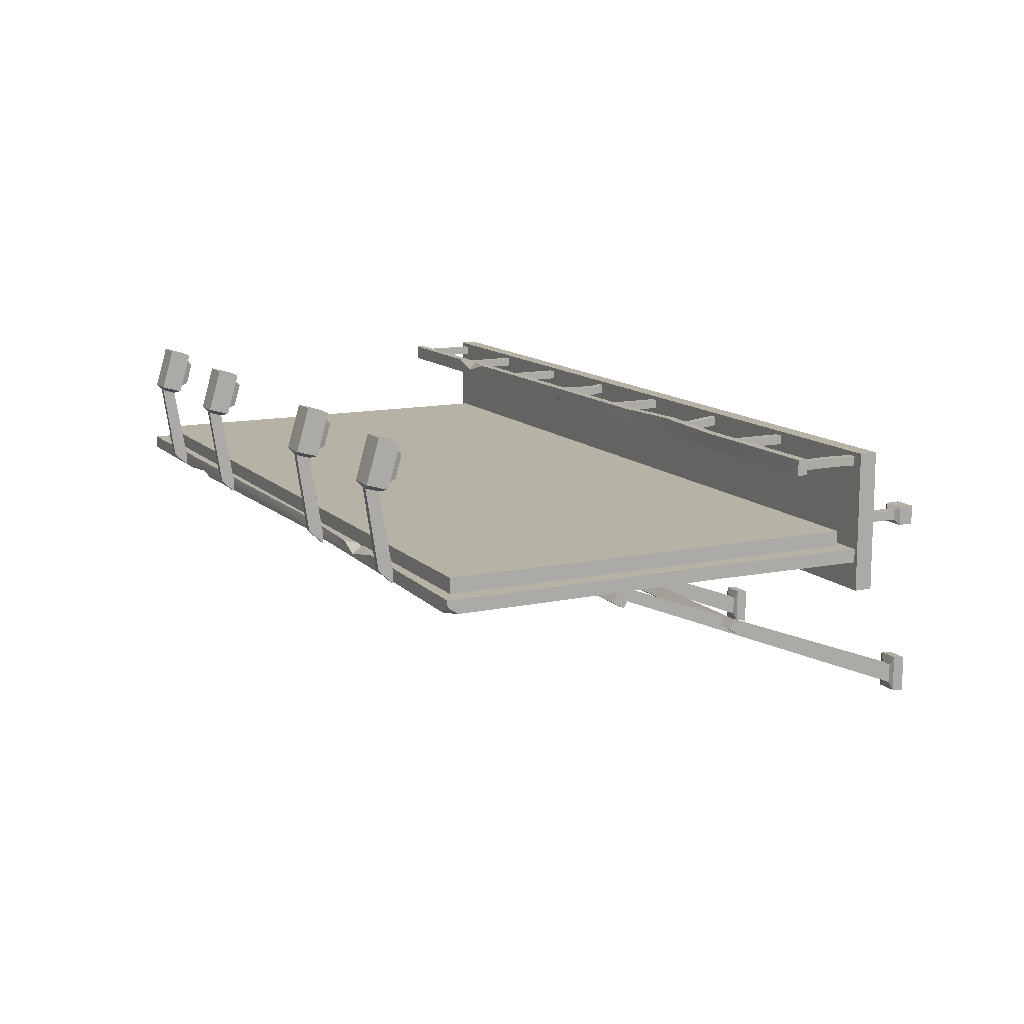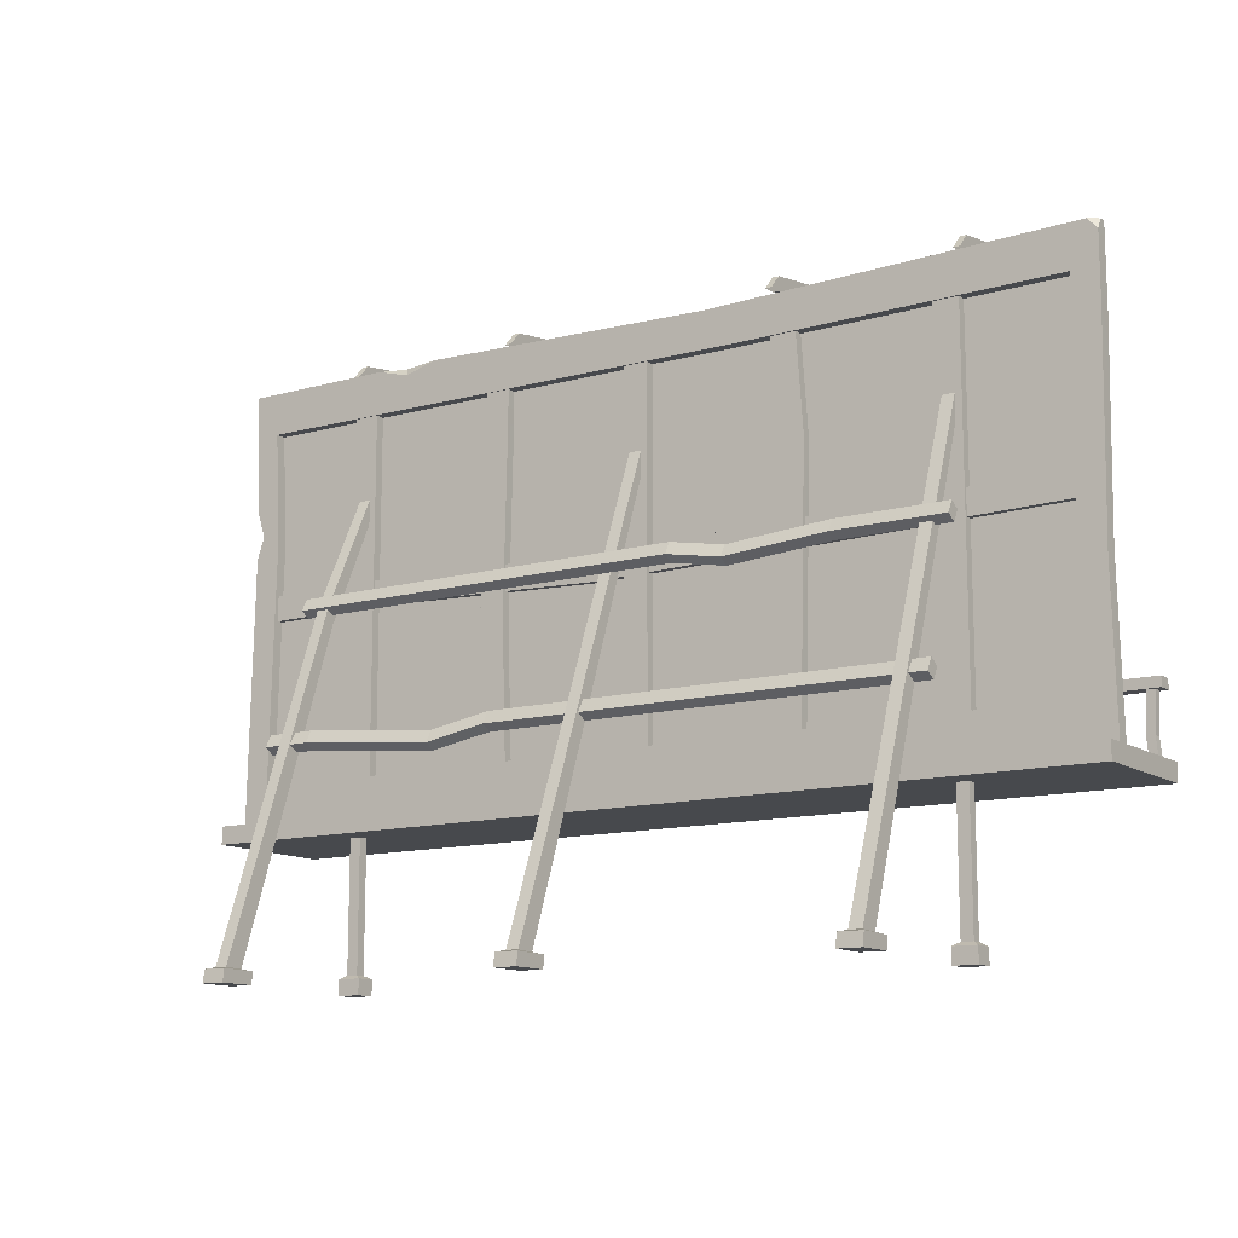
<metadata>
{"format":"obj","ext":"obj","renderer":"f3d","projection":"perspective","resolution":1024,"background":"white","views":[{"elev":12.5,"azim":-116.3,"up":"+Z"},{"elev":-12.4,"azim":-146.5,"up":"+Y"}]}
</metadata>
<code>
v -150.2 71.74 17.49
v -147.2 0 19.91
v -155.9 71.74 17.49
v -158.8 0 19.91
v -155.9 71.74 12.83
v -158.8 0 10.41
v -150.2 71.74 12.83
v -147.2 0 10.41
v -155.9 9.225 12.83
v -155.9 9.225 17.49
v -150.2 9.225 17.49
v -150.2 9.225 12.83
v -147.2 7.514 19.91
v -158.8 7.514 19.91
v -158.8 7.514 10.41
v -147.2 7.514 10.41
v 150.2 71.74 17.49
v 147.2 0 19.91
v 155.9 71.74 17.49
v 158.8 0 19.91
v 155.9 71.74 12.83
v 158.8 0 10.41
v 150.2 71.74 12.83
v 147.2 0 10.41
v 155.9 9.225 12.83
v 155.9 9.225 17.49
v 150.2 9.225 17.49
v 150.2 9.225 12.83
v 147.2 7.514 19.91
v 158.8 7.514 19.91
v 158.8 7.514 10.41
v 147.2 7.514 10.41
v -219.5 78.78 18.48
v 219.5 78.78 18.48
v -219.5 292.3 18.48
v 219.5 292.3 18.48
v -219.5 287.3 12
v 219.5 292.3 12
v -219.5 78.78 12
v 219.5 78.78 12
v -206.6 99.34 18.48
v 206.6 99.34 18.48
v 206.6 271.8 18.48
v -206.6 271.8 18.48
v -206.6 271.8 12
v 206.6 271.8 12
v 206.6 99.34 12
v -206.6 99.34 12
v 207.2 179.4 17.88
v 207.2 191.7 17.88
v -207.2 179.4 17.88
v -207.2 191.7 17.88
v -207.2 179.4 14.03
v -207.2 191.7 14.03
v 207.2 179.4 14.03
v 207.2 191.7 14.03
v -81.2 99.34 18.48
v -68.82 99.34 18.48
v -81.2 271.8 18.48
v -68.82 271.8 18.48
v -81.2 271.8 12.76
v -68.82 271.8 12.76
v -81.2 99.34 12.76
v -68.82 99.34 12.76
v -157.8 99.34 18.48
v -145.4 99.34 18.48
v -157.8 271.8 18.48
v -145.4 271.8 18.48
v -157.8 271.8 12.76
v -145.4 271.8 12.76
v -157.8 99.34 12.76
v -145.4 99.34 12.76
v 145.4 99.34 18.48
v 157.8 99.34 18.48
v 145.4 271.8 18.48
v 157.8 271.8 18.48
v 145.4 271.8 12.76
v 157.8 271.8 12.76
v 145.4 99.34 12.76
v 157.8 99.34 12.76
v 68.82 99.34 18.48
v 81.2 99.34 18.48
v 68.82 271.8 18.48
v 81.2 271.8 18.48
v 68.82 271.8 12.76
v 81.2 271.8 12.76
v 68.82 99.34 12.76
v 81.2 99.34 12.76
v -6.191 99.34 18.48
v 6.191 99.34 18.48
v -6.191 271.8 18.48
v 6.191 271.8 18.48
v -6.191 271.8 12.76
v 6.191 271.8 12.76
v -6.191 99.34 12.76
v 6.191 99.34 12.76
v -221.4 71.74 64.71
v 221.4 71.74 64.71
v -221.4 80.36 64.71
v 221.4 80.36 64.71
v -221.4 80.36 -1.466
v 221.4 80.36 -1.465
v -221.4 71.74 -1.466
v 221.4 71.74 -1.465
v 32.63 109.3 62.7
v 32.63 80.36 62.7
v 28.66 109.3 62.7
v 28.66 80.36 62.7
v 28.66 109.3 58.37
v 28.66 80.36 58.37
v 32.63 109.3 58.37
v 32.63 80.36 58.37
v 93.91 109.3 62.7
v 93.91 80.36 62.7
v 89.94 109.3 62.7
v 89.94 80.36 62.7
v 89.94 109.3 58.37
v 89.94 80.36 58.37
v 93.91 109.3 58.37
v 93.91 80.36 58.37
v 155.2 109.3 62.7
v 155.2 80.36 62.7
v 151.2 109.3 62.7
v 151.2 80.36 62.7
v 151.2 109.3 58.37
v 151.2 80.36 58.37
v 155.2 109.3 58.37
v 155.2 80.36 58.37
v 216.5 109.3 62.7
v 216.5 80.36 62.7
v 212.5 109.3 62.7
v 212.5 80.36 62.7
v 212.5 109.3 58.37
v 212.5 80.36 58.37
v 216.5 109.3 58.37
v 216.5 80.36 58.37
v -32.63 109.3 62.7
v -32.63 80.36 62.7
v -28.66 109.3 62.7
v -28.66 80.36 62.7
v -28.66 109.3 58.37
v -28.66 80.36 58.37
v -32.63 109.3 58.37
v -32.63 80.36 58.37
v -93.91 109.3 62.7
v -93.91 80.36 62.7
v -89.94 109.3 62.7
v -89.94 80.36 62.7
v -89.94 109.3 58.37
v -89.94 80.36 58.37
v -93.91 109.3 58.37
v -93.91 80.36 58.37
v -155.2 109.3 62.7
v -155.2 80.36 62.7
v -151.2 109.3 62.7
v -151.2 80.36 62.7
v -151.2 109.3 58.37
v -151.2 80.36 58.37
v -155.2 109.3 58.37
v -155.2 80.36 58.37
v -216.5 109.3 62.7
v -216.5 80.36 62.7
v -212.5 109.3 62.7
v -212.5 80.36 62.7
v -212.5 109.3 58.37
v -212.5 80.36 58.37
v -216.5 109.3 58.37
v -216.5 80.36 58.37
v -219.5 109.3 64.26
v 219.5 109.3 64.26
v -219.5 114.1 64.26
v 219.5 114.1 64.26
v -219.5 114.1 56.81
v 219.5 114.1 56.81
v -219.5 109.3 56.81
v 219.5 109.3 56.81
v -159.3 298.4 55.41
v -156.2 298.4 55.41
v -159.3 305 57.33
v -156.2 305 57.33
v -159.3 292.3 12
v -156.2 292.3 12
v -159.3 292.3 18.48
v -156.2 292.3 18.48
v -159.3 299.1 18.48
v -156.2 299.1 18.48
v -164.2 296 56.77
v -151.3 296 56.77
v -151.3 306.3 59.77
v -164.2 306.3 59.77
v -164.2 289.9 77.56
v -151.3 289.9 77.56
v -151.3 300.1 80.57
v -164.2 300.1 80.57
v -162.5 295.2 59.59
v -153.1 295.2 59.59
v -153.1 290.8 74.74
v -162.5 290.8 74.74
v -161.1 291.1 60.75
v -154.4 291.1 60.75
v -154.4 287.9 71.55
v -161.1 287.9 71.55
v -70.38 298.4 55.41
v -67.26 298.4 55.41
v -70.38 305 57.33
v -67.26 305 57.33
v -70.38 292.3 12
v -67.26 292.3 12
v -70.38 292.3 18.48
v -67.26 292.3 18.48
v -70.38 299.1 18.48
v -67.26 299.1 18.48
v -75.26 296 56.77
v -62.38 296 56.77
v -62.38 306.3 59.77
v -75.26 306.3 59.77
v -75.26 289.9 77.56
v -62.38 289.9 77.56
v -62.38 300.1 80.57
v -75.26 300.1 80.57
v -73.51 295.2 59.59
v -64.13 295.2 59.59
v -64.13 290.8 74.74
v -73.51 290.8 74.74
v -72.17 291.1 60.75
v -65.48 291.1 60.75
v -65.48 287.9 71.55
v -72.17 287.9 71.55
v 67.26 298.4 55.41
v 70.38 298.4 55.41
v 67.26 305 57.33
v 70.38 305 57.33
v 67.26 292.3 12
v 70.38 292.3 12
v 67.26 292.3 18.48
v 70.38 292.3 18.48
v 67.26 299.1 18.48
v 70.38 299.1 18.48
v 62.38 296 56.77
v 75.26 296 56.77
v 75.26 306.3 59.77
v 62.38 306.3 59.77
v 62.38 289.9 77.56
v 75.26 289.9 77.56
v 75.26 300.1 80.57
v 62.38 300.1 80.57
v 64.13 295.2 59.59
v 73.51 295.2 59.59
v 73.51 290.8 74.74
v 64.13 290.8 74.74
v 65.48 291.1 60.75
v 72.17 291.1 60.75
v 72.17 287.9 71.55
v 65.48 287.9 71.55
v 156.2 298.4 55.41
v 159.3 298.4 55.41
v 156.2 305 57.33
v 159.3 305 57.33
v 156.2 292.3 12
v 159.3 292.3 12
v 156.2 292.3 18.48
v 159.3 292.3 18.48
v 156.2 299.1 18.48
v 159.3 299.1 18.48
v 151.3 296 56.77
v 164.2 296 56.77
v 164.2 306.3 59.77
v 151.3 306.3 59.77
v 151.3 289.9 77.56
v 164.2 289.9 77.56
v 164.2 300.1 80.57
v 151.3 300.1 80.57
v 153.1 295.2 59.59
v 162.5 295.2 59.59
v 162.5 290.8 74.74
v 153.1 290.8 74.74
v 154.4 291.1 60.75
v 161.1 291.1 60.75
v 161.1 287.9 71.55
v 154.4 287.9 71.55
v -157.3 0 -62.4
v -154.7 218.8 12.76
v -157.3 6e-06 -80.57
v -154.7 230.6 12.76
v -146.1 6e-06 -80.57
v -148.7 230.6 12.76
v -146.1 0 -62.4
v -148.7 218.8 12.76
v -154.7 6.667 -66.27
v -148.7 6.667 -66.27
v -148.7 7.02 -75.83
v -154.7 7.02 -75.83
v -157.3 5.819 -61.76
v -146.1 5.819 -61.76
v -146.1 6.127 -79.68
v -157.3 6.127 -79.68
v -162.9 110.2 -26.64
v 162.9 110.2 -30.71
v -162.9 113 -31.6
v 162.9 113 -35.67
v -162.9 107.1 -34.99
v 162.9 107.1 -39.06
v -162.9 104.3 -30.02
v 162.9 104.3 -34.1
v -5.558 0 -62.4
v -2.972 218.8 12.76
v -5.558 6e-06 -80.57
v -2.972 230.6 12.76
v 5.558 6e-06 -80.57
v 2.972 230.6 12.76
v 5.558 0 -62.4
v 2.972 218.8 12.76
v -2.972 6.667 -66.27
v 2.972 6.667 -66.27
v 2.972 7.02 -75.83
v -2.972 7.02 -75.83
v -5.558 5.819 -61.76
v 5.558 5.819 -61.76
v 5.558 6.127 -79.68
v -5.558 6.127 -79.68
v 146.1 0 -62.4
v 148.7 218.8 12.76
v 146.1 6e-06 -80.57
v 148.7 230.6 12.76
v 157.2 6e-06 -80.57
v 154.6 230.6 12.76
v 157.2 0 -62.4
v 154.6 218.8 12.76
v 148.7 6.667 -66.27
v 154.6 6.667 -66.27
v 154.6 7.02 -75.83
v 148.7 7.02 -75.83
v 146.1 5.819 -61.76
v 157.2 5.819 -61.76
v 157.2 6.127 -79.68
v 146.1 6.127 -79.68
v -162.9 176.6 -4.95
v 162.9 176.6 -8.706
v -162.9 179.5 -9.91
v 162.9 179.5 -13.67
v -162.9 173.6 -13.3
v 162.9 173.6 -17.05
v -162.9 170.7 -8.336
v 162.9 170.7 -12.09
v -214.7 292.3 12
v -219.5 292.3 15.34
v 111.3 292.3 12
v 143.6 292.3 12
v 130.2 292.3 15.75
v 127.4 287.9 12
v 154.6 174 -15.18
v 154.6 166.3 -11.76
v 148.7 166.3 -11.76
v 148.7 174 -15.18
v 95.2 114.1 64.26
v 95.2 109.3 64.26
v 95.2 109.3 56.81
v 95.2 114.1 56.81
v 119.9 114.1 64.26
v 152.2 114.1 64.26
v 138.2 114.1 59.49
v 136.8 111 64.26
v 12.11 114.1 56.81
v 30.73 114.1 56.81
v 25.21 114.1 60.32
v 23.23 111 56.81
v -128.8 290.8 18.48
v -95.7 290.8 18.48
v -106.2 290.8 14.06
v -107.7 285.9 18.48
v -88.51 93.27 56.5
v -88.51 93.27 60.83
v -92.48 93.27 60.83
v -92.48 93.27 56.5
v 32.19 86.64 57.59
v 32.19 86.64 61.93
v 28.22 86.64 61.93
v 28.22 86.64 57.59
v -211.5 90.72 62.7
v -215.4 90.72 62.7
v -215.4 90.72 58.37
v -211.5 90.72 58.37
v 139.6 107.1 -39.06
v 139.6 113 -35.67
v 139.6 110.2 -30.71
v 139.6 104.3 -34.1
v 45.72 107.1 -34.99
v 45.72 113 -31.6
v 45.72 110.2 -26.64
v 45.72 104.3 -30.02
v 72.63 106.9 -35.67
v 72.63 101 -39.06
v 72.63 98.2 -34.1
v 72.63 104.1 -30.71
v -34.23 173.6 -17.05
v -34.23 179.5 -13.67
v -34.23 176.6 -8.706
v -34.23 170.7 -12.09
v -109.6 173.6 -13.3
v -109.6 179.5 -9.91
v -109.6 176.6 -4.95
v -109.6 170.7 -8.336
v -61.18 174.6 -13.67
v -61.18 168.7 -17.05
v -61.18 165.9 -12.09
v -61.18 171.8 -8.706
v 203.9 214.8 18.48
v 213 221.8 15.81
v 213 221.8 12
v 203.9 214.8 12
v 216.8 210.7 18.48
v 216.8 210.7 12
v 216.8 233 12
v 216.8 233 18.48
v -58.19 109.3 64.26
v -57.68 114.1 64.26
v -56.93 114.1 56.81
v -57.43 109.3 56.81
v -140.7 114.1 64.26
v -137.9 109.3 64.26
v -135.5 109.3 56.81
v -138.4 114.1 56.81
v -92.75 105.5 56.81
v -93.3 105.5 64.26
v -92.93 110.2 64.26
v -92.37 110.2 56.81
v -217.8 157.7 18.48
v -217.8 154.4 12
v -204.9 152.6 18.48
v -204.9 149.4 12
v -145.4 122 12.76
v -157.8 122.2 12.76
v -145.4 125.2 18.48
v -157.8 125.5 18.48
v -98.82 78.78 18.48
v -111.1 99.34 18.48
v -111.1 99.34 12
v -98.82 78.78 12
v -100 71.74 64.71
v -100 80.36 64.71
v -100 80.36 -1.466
v -100 71.74 -1.466
v -100 80.36 34.52
v -137.3 80.36 64.71
v -136.9 71.74 64.71
v -100 71.74 34.77
v 81.2 251.5 12.76
v 68.82 255.7 12.76
v 81.2 248.1 18.48
v 68.82 252.3 18.48
v 133.7 191.7 14.03
v 127.5 179.4 14.03
v 136.9 191.7 17.88
v 130.7 179.4 17.88
v 70.84 167 12.76
v 70.84 162.6 18.48
v 83.22 170.6 12.76
v 83.22 166.3 18.48
v 16.8 187.5 14.03
v 15.22 187.5 17.88
v 22.89 175.2 14.03
v 21.3 175.2 17.88
v -219.5 255.4 12
v -206.6 256.6 12
v -219.5 253.6 18.48
v -206.6 254.8 18.48
v -36.8 288.3 18.48
v -36.08 288.3 12
v -49.18 270.4 18.48
v -48.46 270.4 12
v -41.72 281.2 18.48
v -36.36 288.3 14.56
v -43.73 277.3 12
v -72.09 233.9 12.76
v -84.47 224.5 12.76
v -72.09 232.2 18.48
v -84.47 222.8 18.48
v -145.4 228.9 12.76
v -145.4 227 18.48
v -154.7 229.9 12.49
v -148.7 229.4 12.27
v -148.7 229.2 12.76
v -157.8 230.1 12.76
v -157.8 228.3 18.48
f 10 14 13 11
f 9 15 14 10
f 12 16 15 9
f 11 13 16 12
f 2 4 6 8
f 7 5 3 1
f 3 5 9 10
f 1 3 10 11
f 7 1 11 12
f 5 7 12 9
f 14 4 2 13
f 15 6 4 14
f 16 8 6 15
f 13 2 8 16
f 26 27 29 30
f 25 26 30 31
f 28 25 31 32
f 27 28 32 29
f 18 24 22 20
f 23 17 19 21
f 19 26 25 21
f 17 27 26 19
f 23 28 27 17
f 21 25 28 23
f 30 29 18 20
f 31 30 20 22
f 32 31 22 24
f 29 32 24 18
f 345 369 472 468
f 39 438 435 33
f 408 409 413 414
f 39 33 427 428
f 33 435 436 41
f 407 408 414
f 44 370 367 35
f 35 465 466 44
f 46 350 348 38
f 410 413 409
f 437 438 39 48
f 39 428 430 48
f 43 469 470 46
f 44 466 464 45
f 436 437 48 41
f 53 54 459 461
f 50 56 451 453
f 55 49 454 452
f 61 62 474 475
f 58 64 474 476
f 63 57 477 475
f 69 70 478 483
f 66 72 431 433
f 71 65 434 432
f 77 78 80 79
f 74 80 78 76
f 79 73 75 77
f 85 86 447 448
f 82 88 457 458
f 87 81 456 455
f 93 94 96 95
f 90 96 94 92
f 95 89 91 93
f 444 445 439 440
f 443 444 440
f 101 441 442 103
f 445 446 439
f 98 104 102 100
f 103 97 99 101
f 376 377 108 106
f 377 378 110 108
f 378 375 112 110
f 375 376 106 112
f 113 115 116 114
f 115 117 118 116
f 117 119 120 118
f 119 113 114 120
f 121 123 124 122
f 123 125 126 124
f 125 127 128 126
f 127 121 122 128
f 129 131 132 130
f 131 133 134 132
f 133 135 136 134
f 135 129 130 136
f 137 138 140 139
f 139 140 142 141
f 141 142 144 143
f 143 144 138 137
f 372 373 146 148
f 371 372 148 150
f 374 371 150 152
f 373 374 152 146
f 153 154 156 155
f 155 156 158 157
f 157 158 160 159
f 159 160 154 153
f 379 380 162 164
f 382 379 164 166
f 381 382 166 168
f 380 381 168 162
f 362 356 170
f 358 361 174
f 357 358 174 176
f 356 357 176 170
f 170 176 174 172
f 175 169 171 173
f 191 192 193 194
f 185 186 182 181
f 186 184 182
f 183 185 181
f 185 183 177 179
f 179 180 186 185
f 178 184 186 180
f 183 184 178 177
f 177 178 188 187
f 178 180 189 188
f 180 179 190 189
f 179 177 187 190
f 199 200 201 202
f 188 189 193 192
f 189 190 194 193
f 190 187 191 194
f 187 188 196 195
f 188 192 197 196
f 192 191 198 197
f 191 187 195 198
f 195 196 200 199
f 196 197 201 200
f 197 198 202 201
f 198 195 199 202
f 217 218 219 220
f 211 212 208 207
f 212 210 208
f 209 211 207
f 211 209 203 205
f 205 206 212 211
f 204 210 212 206
f 209 210 204 203
f 203 204 214 213
f 204 206 215 214
f 206 205 216 215
f 205 203 213 216
f 225 226 227 228
f 214 215 219 218
f 215 216 220 219
f 216 213 217 220
f 213 214 222 221
f 214 218 223 222
f 218 217 224 223
f 217 213 221 224
f 221 222 226 225
f 222 223 227 226
f 223 224 228 227
f 224 221 225 228
f 243 244 245 246
f 237 238 234 233
f 238 236 234
f 235 237 233
f 237 235 229 231
f 231 232 238 237
f 230 236 238 232
f 235 236 230 229
f 229 230 240 239
f 230 232 241 240
f 232 231 242 241
f 231 229 239 242
f 251 252 253 254
f 240 241 245 244
f 241 242 246 245
f 242 239 243 246
f 239 240 248 247
f 240 244 249 248
f 244 243 250 249
f 243 239 247 250
f 247 248 252 251
f 248 249 253 252
f 249 250 254 253
f 250 247 251 254
f 269 270 271 272
f 263 264 260 259
f 264 262 260
f 261 263 259
f 263 261 255 257
f 257 258 264 263
f 256 262 264 258
f 261 262 256 255
f 255 256 266 265
f 256 258 267 266
f 258 257 268 267
f 257 255 265 268
f 277 278 279 280
f 266 267 271 270
f 267 268 272 271
f 268 265 269 272
f 265 266 274 273
f 266 270 275 274
f 270 269 276 275
f 269 265 273 276
f 273 274 278 277
f 274 275 279 278
f 275 276 280 279
f 276 273 277 280
f 67 484 479 68
f 59 477 476 60
f 91 89 90 92
f 83 450 449 84
f 75 73 74 76
f 50 453 454 49
f 292 289 282 284 480
f 291 292 480 481
f 290 291 481 482 288
f 289 290 288 282
f 287 281 283 285
f 293 294 290 289
f 294 295 291 290
f 295 296 292 291
f 296 293 289 292
f 287 294 293 281
f 285 295 294 287
f 283 296 295 285
f 281 293 296 283
f 384 385 298 300
f 383 384 300 302
f 386 383 302 304
f 385 386 304 298
f 298 304 302 300
f 303 297 299 301
f 316 313 306 308
f 315 316 308 310
f 314 315 310 312
f 313 314 312 306
f 311 305 307 309
f 317 318 314 313
f 318 319 315 314
f 319 320 316 315
f 320 317 313 316
f 311 318 317 305
f 309 319 318 311
f 307 320 319 309
f 305 317 320 307
f 354 332 329 353
f 331 332 354 351
f 330 331 351 352
f 329 330 352 353
f 327 321 323 325
f 333 334 330 329
f 334 335 331 330
f 335 336 332 331
f 336 333 329 332
f 327 334 333 321
f 325 335 334 327
f 323 336 335 325
f 321 333 336 323
f 396 397 338 340
f 395 396 340 342
f 398 395 342 344
f 397 398 344 338
f 338 344 342 340
f 343 337 339 341
f 346 345 37
f 37 345 45
f 350 349 348
f 347 349 350
f 352 351 326 328
f 353 352 328 322
f 354 353 322 324
f 351 354 324 326
f 419 420 424 425
f 420 421 423 424
f 422 419 425 426
f 359 362 361
f 361 362 360
f 366 365 364
f 421 422 426 423
f 363 365 366
f 367 370 369
f 369 370 368
f 147 372 371 149
f 145 373 372 147
f 151 374 373 145
f 149 371 374 151
f 111 105 376 375
f 105 107 377 376
f 107 109 378 377
f 109 111 375 378
f 161 380 379 163
f 167 381 380 161
f 165 382 381 167
f 163 379 382 165
f 387 388 391 392
f 388 389 394 391
f 389 390 393 394
f 390 387 392 393
f 299 388 387 301
f 297 389 388 299
f 303 390 389 297
f 301 387 390 303
f 392 391 384 383
f 393 392 383 386
f 394 393 386 385
f 391 394 385 384
f 399 400 403 404
f 400 401 406 403
f 401 402 405 406
f 402 399 404 405
f 339 400 399 341
f 337 401 400 339
f 343 402 401 337
f 341 399 402 343
f 404 403 396 395
f 405 404 395 398
f 406 405 398 397
f 403 406 397 396
f 407 411 408
f 411 412 409 408
f 410 409 412
f 34 411 407 42
f 34 40 412 411
f 410 412 40 47
f 407 410 47 42
f 414 413 38 36
f 407 414 36 43
f 43 46 410 407
f 38 413 410 46
f 416 415 356 355
f 415 418 357 356
f 417 416 365 363
f 357 366 364 358
f 169 420 419 171
f 175 421 420 169
f 175 173 422 421
f 171 419 422 173
f 424 423 418 415
f 425 424 415 416
f 426 425 416 417
f 423 426 417 418
f 428 427 465 463
f 429 427 33 41
f 430 428 463 464
f 430 429 41 48
f 432 431 72 71
f 433 431 478 479
f 432 434 484 483
f 433 434 65 66
f 436 435 34 42
f 42 47 437 436
f 40 438 437 47
f 435 438 40 34
f 440 439 98 100
f 441 443 440 100 102
f 442 441 102 104
f 439 446 442 104 98
f 99 444 443 441 101
f 97 445 444 99
f 103 442 446 445 97
f 448 447 457 455
f 449 447 86 84
f 448 450 83 85
f 449 450 456 458
f 452 451 56 55
f 453 451 459 460
f 452 454 462 461
f 454 453 460 462
f 458 457 447 449
f 455 456 450 448
f 455 457 88 87
f 458 456 81 82
f 461 459 451 452
f 460 459 54 52
f 461 462 51 53
f 462 460 52 51
f 370 471 467 368
f 44 469 471 370
f 35 367 369 345 346
f 349 36 38 348
f 349 472 467 36
f 45 345 468 473
f 45 473 470
f 466 465 427 429
f 464 466 429 430
f 463 465 35 346 37
f 464 463 37 45
f 468 472 349 347
f 470 469 44 45
f 467 471 43 36
f 471 469 43
f 467 472 369 368
f 473 468 347 350
f 470 473 350 46
f 475 474 64 63
f 476 474 62 60
f 475 477 59 61
f 476 477 57 58
f 483 478 431 432
f 479 484 434 433
f 481 480 284 286
f 482 481 286
f 479 478 70 68
f 483 484 67 69
f 365 355 358 364
f 365 416 355
f 358 355 359 361
f 174 361 360 172
f 362 170 172 360
f 355 356 362 359
f 418 417 363 366
f 418 366 357
v -209.7 83.88 25.64
v 209.6 83.88 25.64
v -209.7 286.7 25.64
v 209.6 286.7 25.64
v -209.7 286.7 17.23
v 209.6 286.7 17.23
v -209.7 83.88 17.23
v 209.6 83.88 17.23
v -136.1 286.7 25.64
v -44.67 83.88 25.64
v -146.8 270.5 25.64
v -174.7 265.4 25.64
v -183.4 239.6 25.64
v -176.4 217.8 25.64
v -187.2 192.1 25.64
v -187 168 25.64
v -174.8 119.4 25.64
v -148.2 117.2 25.64
v -145.8 107.9 25.64
v -76.95 105.3 25.64
v 89.37 83.88 25.64
v 209.6 243.5 25.64
v 107.7 107.6 25.64
v 149.9 108.6 25.64
v 173.3 128.6 25.64
v 177.8 155.8 25.64
v 167.1 184 25.64
v 199.9 203.7 25.64
v 202.6 235.4 25.64
v 209.6 262.4 25.64
v 142.8 286.7 25.64
v 198 276.4 25.64
v 164.5 275.3 25.64
v 60.58 286.7 25.64
v -80.74 286.7 25.64
v 48.9 271.5 25.64
v -4.346 271.8 25.64
v -32.25 264 25.64
v -66.02 269.5 25.64
v -0.06726 286.7 17.23
v 85.39 83.88 17.23
v 134.8 286.7 17.23
v -49.59 83.88 17.23
v -82.84 286.7 17.23
v 4.399 83.88 17.23
f 493 495 523 519
f 525 526 490 492
f 494 527 529
f 514 490 488
f 491 485 487 489
f 487 496 495 493
f 486 509 508
f 515 517 516 488
f 519 523 522 521
f 487 497 496
f 485 501 500
f 487 499 498 497
f 485 500 499 487
f 485 494 504 503
f 485 503 502 501
f 486 508 507 505
f 510 512 511
f 486 510 509
f 506 513 512
f 488 516 514
f 519 521 520 518
f 498 495 496 497
f 502 498 499 500 501
f 517 511 512 513
f 523 495 498 502 503 504
f 506 512 486
f 517 513 506 514 516
f 511 507 508 509 510
f 507 504 494 505
f 522 507 511 520 521
f 523 504 522
f 522 504 507
f 520 511 517 515 518
f 526 515 488 490
f 486 492 490 506
f 506 490 514
f 492 486 505 525
f 527 528 524 529
f 518 524 528 519
f 494 485 491 527
f 489 528 527 491
f 493 528 489 487
f 515 526 524 518
f 529 524 526 525
f 494 529 525 505
f 519 528 493
f 486 512 510

</code>
